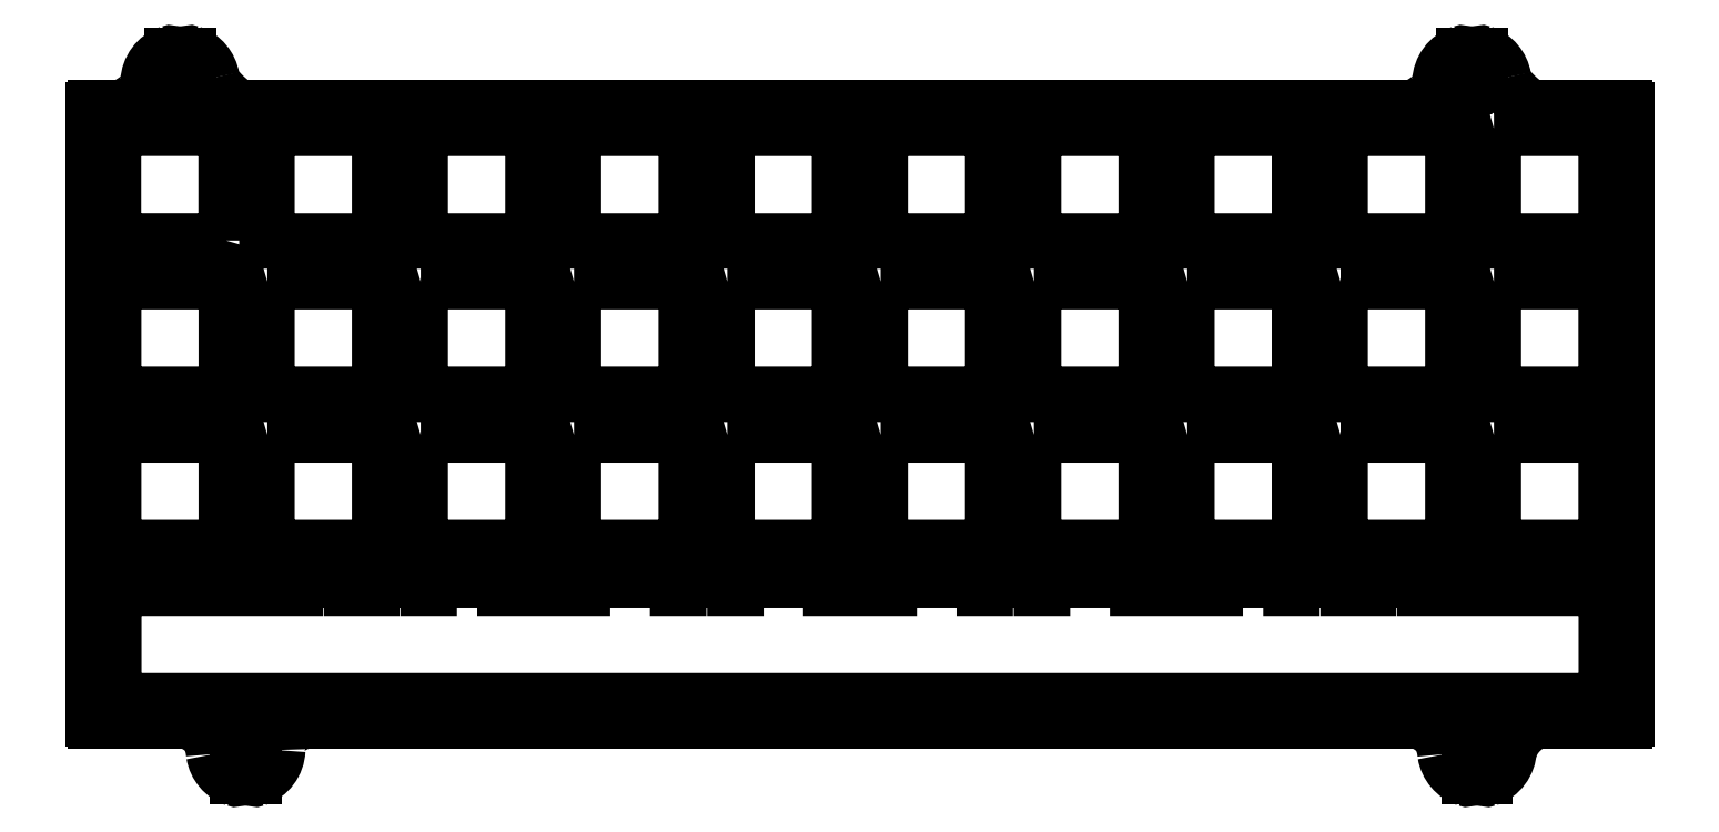
<metadata>
{"format":"dxf","ext":"dxf","renderer":"ezdxf+matplotlib","layout":"modelspace","background":"white","min_lineweight":24,"dpi":150}
</metadata>
<code>
0
SECTION
2
ENTITIES
0
LWPOLYLINE
8
0
90
8
70
1
43
0
10
338.5
20
-207.7
10
352.4
20
-207.7
42
-0.4142
10
352.4
20
-207.7
10
352.4
20
-221.6
42
-0.4142
10
352.4
20
-221.7
10
338.5
20
-221.7
42
-0.4142
10
338.4
20
-221.6
10
338.4
20
-207.7
42
-0.4142
0
LWPOLYLINE
8
0
90
8
70
1
43
0
10
357.5
20
-207.7
10
371.4
20
-207.7
42
-0.4142
10
371.5
20
-207.7
10
371.5
20
-221.6
42
-0.4142
10
371.4
20
-221.7
10
357.5
20
-221.7
42
-0.4142
10
357.5
20
-221.6
10
357.5
20
-207.7
42
-0.4142
0
LWPOLYLINE
8
0
90
8
70
1
43
0
10
376.6
20
-207.7
10
390.5
20
-207.7
42
-0.4142
10
390.5
20
-207.7
10
390.5
20
-221.6
42
-0.4142
10
390.5
20
-221.7
10
376.6
20
-221.7
42
-0.4142
10
376.5
20
-221.6
10
376.5
20
-207.7
42
-0.4142
0
LWPOLYLINE
8
0
90
8
70
1
43
0
10
395.6
20
-207.7
10
409.5
20
-207.7
42
-0.4142
10
409.6
20
-207.7
10
409.6
20
-221.6
42
-0.4142
10
409.5
20
-221.7
10
395.6
20
-221.7
42
-0.4142
10
395.6
20
-221.6
10
395.6
20
-207.7
42
-0.4142
0
LWPOLYLINE
8
0
90
8
70
1
43
0
10
414.7
20
-207.7
10
428.6
20
-207.7
42
-0.4142
10
428.6
20
-207.7
10
428.6
20
-221.6
42
-0.4142
10
428.6
20
-221.7
10
414.7
20
-221.7
42
-0.4142
10
414.6
20
-221.6
10
414.6
20
-207.7
42
-0.4142
0
LWPOLYLINE
8
0
90
8
70
1
43
0
10
433.7
20
-207.7
10
447.6
20
-207.7
42
-0.4142
10
447.7
20
-207.7
10
447.7
20
-221.6
42
-0.4142
10
447.6
20
-221.7
10
433.7
20
-221.7
42
-0.4142
10
433.7
20
-221.6
10
433.7
20
-207.7
42
-0.4142
0
LWPOLYLINE
8
0
90
8
70
1
43
0
10
452.8
20
-207.7
10
466.7
20
-207.7
42
-0.4142
10
466.7
20
-207.7
10
466.7
20
-221.6
42
-0.4142
10
466.7
20
-221.7
10
452.8
20
-221.7
42
-0.4142
10
452.7
20
-221.6
10
452.7
20
-207.7
42
-0.4142
0
LWPOLYLINE
8
0
90
8
70
1
43
0
10
471.8
20
-207.7
10
485.7
20
-207.7
42
-0.4142
10
485.8
20
-207.7
10
485.8
20
-221.6
42
-0.4142
10
485.7
20
-221.7
10
471.8
20
-221.7
42
-0.4142
10
471.8
20
-221.6
10
471.8
20
-207.7
42
-0.4142
0
LWPOLYLINE
8
0
90
8
70
1
43
0
10
490.9
20
-207.7
10
504.8
20
-207.7
42
-0.4142
10
504.8
20
-207.7
10
504.8
20
-221.6
42
-0.4142
10
504.8
20
-221.7
10
490.9
20
-221.7
42
-0.4142
10
490.8
20
-221.6
10
490.8
20
-207.7
42
-0.4142
0
LWPOLYLINE
8
0
90
8
70
1
43
0
10
319.4
20
-226.7
10
333.3
20
-226.7
42
-0.4142
10
333.4
20
-226.8
10
333.4
20
-240.7
42
-0.4142
10
333.3
20
-240.7
10
319.4
20
-240.7
42
-0.4142
10
319.4
20
-240.7
10
319.4
20
-226.8
42
-0.4142
0
LWPOLYLINE
8
0
90
8
70
1
43
0
10
338.5
20
-226.7
10
352.4
20
-226.7
42
-0.4142
10
352.4
20
-226.8
10
352.4
20
-240.7
42
-0.4142
10
352.4
20
-240.7
10
338.5
20
-240.7
42
-0.4142
10
338.4
20
-240.7
10
338.4
20
-226.8
42
-0.4142
0
LWPOLYLINE
8
0
90
8
70
1
43
0
10
357.5
20
-226.7
10
371.4
20
-226.7
42
-0.4142
10
371.5
20
-226.8
10
371.5
20
-240.7
42
-0.4142
10
371.4
20
-240.7
10
357.5
20
-240.7
42
-0.4142
10
357.5
20
-240.7
10
357.5
20
-226.8
42
-0.4142
0
LWPOLYLINE
8
0
90
8
70
1
43
0
10
376.6
20
-226.7
10
390.5
20
-226.7
42
-0.4142
10
390.5
20
-226.8
10
390.5
20
-240.7
42
-0.4142
10
390.5
20
-240.7
10
376.6
20
-240.7
42
-0.4142
10
376.5
20
-240.7
10
376.5
20
-226.8
42
-0.4142
0
LWPOLYLINE
8
0
90
8
70
1
43
0
10
395.6
20
-226.7
10
409.5
20
-226.7
42
-0.4142
10
409.6
20
-226.8
10
409.6
20
-240.7
42
-0.4142
10
409.5
20
-240.7
10
395.6
20
-240.7
42
-0.4142
10
395.6
20
-240.7
10
395.6
20
-226.8
42
-0.4142
0
LWPOLYLINE
8
0
90
8
70
1
43
0
10
414.7
20
-226.7
10
428.6
20
-226.7
42
-0.4142
10
428.6
20
-226.8
10
428.6
20
-240.7
42
-0.4142
10
428.6
20
-240.7
10
414.7
20
-240.7
42
-0.4142
10
414.6
20
-240.7
10
414.6
20
-226.8
42
-0.4142
0
LWPOLYLINE
8
0
90
8
70
1
43
0
10
433.7
20
-226.7
10
447.6
20
-226.7
42
-0.4142
10
447.7
20
-226.8
10
447.7
20
-240.7
42
-0.4142
10
447.6
20
-240.7
10
433.7
20
-240.7
42
-0.4142
10
433.7
20
-240.7
10
433.7
20
-226.8
42
-0.4142
0
LWPOLYLINE
8
0
90
8
70
1
43
0
10
452.8
20
-226.7
10
466.7
20
-226.7
42
-0.4142
10
466.7
20
-226.8
10
466.7
20
-240.7
42
-0.4142
10
466.7
20
-240.7
10
452.8
20
-240.7
42
-0.4142
10
452.7
20
-240.7
10
452.7
20
-226.8
42
-0.4142
0
LWPOLYLINE
8
0
90
8
70
1
43
0
10
471.8
20
-226.7
10
485.7
20
-226.7
42
-0.4142
10
485.8
20
-226.8
10
485.8
20
-240.7
42
-0.4142
10
485.7
20
-240.7
10
471.8
20
-240.7
42
-0.4142
10
471.8
20
-240.7
10
471.8
20
-226.8
42
-0.4142
0
LWPOLYLINE
8
0
90
8
70
1
43
0
10
490.9
20
-226.7
10
504.8
20
-226.7
42
-0.4142
10
504.8
20
-226.8
10
504.8
20
-240.7
42
-0.4142
10
504.8
20
-240.7
10
490.9
20
-240.7
42
-0.4142
10
490.8
20
-240.7
10
490.8
20
-226.8
42
-0.4142
0
LWPOLYLINE
8
0
90
8
70
1
43
0
10
319.4
20
-245.8
10
333.3
20
-245.8
42
-0.4142
10
333.4
20
-245.8
10
333.4
20
-259.7
42
-0.4142
10
333.3
20
-259.8
10
319.4
20
-259.8
42
-0.4142
10
319.4
20
-259.7
10
319.4
20
-245.8
42
-0.4142
0
LWPOLYLINE
8
0
90
8
70
1
43
0
10
338.5
20
-245.8
10
352.4
20
-245.8
42
-0.4142
10
352.4
20
-245.8
10
352.4
20
-259.7
42
-0.4142
10
352.4
20
-259.8
10
338.5
20
-259.8
42
-0.4142
10
338.4
20
-259.7
10
338.4
20
-245.8
42
-0.4142
0
LWPOLYLINE
8
0
90
8
70
1
43
0
10
357.5
20
-245.8
10
371.4
20
-245.8
42
-0.4142
10
371.5
20
-245.8
10
371.5
20
-259.7
42
-0.4142
10
371.4
20
-259.8
10
357.5
20
-259.8
42
-0.4142
10
357.5
20
-259.7
10
357.5
20
-245.8
42
-0.4142
0
LWPOLYLINE
8
0
90
8
70
1
43
0
10
376.6
20
-245.8
10
390.5
20
-245.8
42
-0.4142
10
390.5
20
-245.8
10
390.5
20
-259.7
42
-0.4142
10
390.5
20
-259.8
10
376.6
20
-259.8
42
-0.4142
10
376.5
20
-259.7
10
376.5
20
-245.8
42
-0.4142
0
LWPOLYLINE
8
0
90
8
70
1
43
0
10
395.6
20
-245.8
10
409.5
20
-245.8
42
-0.4142
10
409.6
20
-245.8
10
409.6
20
-259.7
42
-0.4142
10
409.5
20
-259.8
10
395.6
20
-259.8
42
-0.4142
10
395.6
20
-259.7
10
395.6
20
-245.8
42
-0.4142
0
LWPOLYLINE
8
0
90
8
70
1
43
0
10
414.7
20
-245.8
10
428.6
20
-245.8
42
-0.4142
10
428.6
20
-245.8
10
428.6
20
-259.7
42
-0.4142
10
428.6
20
-259.8
10
414.7
20
-259.8
42
-0.4142
10
414.6
20
-259.7
10
414.6
20
-245.8
42
-0.4142
0
LWPOLYLINE
8
0
90
8
70
1
43
0
10
433.7
20
-245.8
10
447.6
20
-245.8
42
-0.4142
10
447.7
20
-245.8
10
447.7
20
-259.7
42
-0.4142
10
447.6
20
-259.8
10
433.7
20
-259.8
42
-0.4142
10
433.7
20
-259.7
10
433.7
20
-245.8
42
-0.4142
0
LWPOLYLINE
8
0
90
8
70
1
43
0
10
452.8
20
-245.8
10
466.7
20
-245.8
42
-0.4142
10
466.7
20
-245.8
10
466.7
20
-259.7
42
-0.4142
10
466.7
20
-259.8
10
452.8
20
-259.8
42
-0.4142
10
452.7
20
-259.7
10
452.7
20
-245.8
42
-0.4142
0
LWPOLYLINE
8
0
90
8
70
1
43
0
10
471.8
20
-245.8
10
485.7
20
-245.8
42
-0.4142
10
485.8
20
-245.8
10
485.8
20
-259.7
42
-0.4142
10
485.7
20
-259.8
10
471.8
20
-259.8
42
-0.4142
10
471.8
20
-259.7
10
471.8
20
-245.8
42
-0.4142
0
LWPOLYLINE
8
0
90
8
70
1
43
0
10
490.9
20
-245.8
10
504.8
20
-245.8
42
-0.4142
10
504.8
20
-245.8
10
504.8
20
-259.7
42
-0.4142
10
504.8
20
-259.8
10
490.9
20
-259.8
42
-0.4142
10
490.8
20
-259.7
10
490.8
20
-245.8
42
-0.4142
0
SPLINE
8
0
70
4
71
5
72
21
73
15
74
0
42
1e-09
43
1e-10
44
1e-10
40
0
40
0
40
0
40
0
40
0
40
0
40
0.1
40
0.2
40
0.3
40
0.4
40
0.5
40
0.6
40
0.7
40
0.8
40
0.9
40
1
40
1
40
1
40
1
40
1
40
1
41
1
41
1
41
1
41
1
41
1
41
1
41
1
41
1
41
1
41
1
41
1
41
1
41
1
41
1
41
1
10
339.8
20
-285
30
0
10
339.8
20
-284.9
30
0
10
339.8
20
-284.7
30
0
10
339.8
20
-284.4
30
0
10
339.8
20
-284
30
0
10
340
20
-283.6
30
0
10
340.2
20
-283.2
30
0
10
340.5
20
-282.8
30
0
10
340.8
20
-282.5
30
0
10
341.3
20
-282.1
30
0
10
341.8
20
-281.9
30
0
10
342.2
20
-281.6
30
0
10
342.6
20
-281.5
30
0
10
342.8
20
-281.4
30
0
10
343
20
-281.4
30
0
0
ARC
8
0
10
334.5
20
-288.3
30
0
40
0.25
210
0
220
0
230
1
50
-109.5
51
0
0
ARC
8
0
10
335.8
20
-284.8
30
0
40
1
210
0
220
0
230
1
50
0
51
180
0
SPLINE
8
0
70
4
71
5
72
21
73
15
74
0
42
1e-09
43
1e-10
44
1e-10
40
0
40
0
40
0
40
0
40
0
40
0
40
0.1
40
0.2
40
0.3
40
0.4
40
0.5
40
0.6
40
0.7
40
0.8
40
0.9
40
1
40
1
40
1
40
1
40
1
40
1
41
1
41
1
41
1
41
1
41
1
41
1
41
1
41
1
41
1
41
1
41
1
41
1
41
1
41
1
41
1
10
331.8
20
-285.5
30
0
10
331.8
20
-285.3
30
0
10
331.8
20
-285.1
30
0
10
331.7
20
-284.8
30
0
10
331.6
20
-284.3
30
0
10
331.5
20
-283.8
30
0
10
331.2
20
-283.3
30
0
10
330.9
20
-282.9
30
0
10
330.6
20
-282.5
30
0
10
330.1
20
-282.2
30
0
10
329.7
20
-281.9
30
0
10
329.2
20
-281.6
30
0
10
328.9
20
-281.5
30
0
10
328.6
20
-281.4
30
0
10
328.5
20
-281.4
30
0
0
SPLINE
8
0
70
4
71
5
72
21
73
15
74
0
42
1e-09
43
1e-10
44
1e-10
40
0
40
0
40
0
40
0
40
0
40
0
40
0.1
40
0.2
40
0.3
40
0.4
40
0.5
40
0.6
40
0.7
40
0.8
40
0.9
40
1
40
1
40
1
40
1
40
1
40
1
41
1
41
1
41
1
41
1
41
1
41
1
41
1
41
1
41
1
41
1
41
1
41
1
41
1
41
1
41
1
10
484.8
20
-285.5
30
0
10
484.8
20
-285.3
30
0
10
484.8
20
-285.1
30
0
10
484.7
20
-284.8
30
0
10
484.6
20
-284.3
30
0
10
484.5
20
-283.8
30
0
10
484.2
20
-283.3
30
0
10
483.9
20
-282.9
30
0
10
483.6
20
-282.5
30
0
10
483.1
20
-282.2
30
0
10
482.6
20
-281.9
30
0
10
482.2
20
-281.6
30
0
10
481.9
20
-281.5
30
0
10
481.6
20
-281.4
30
0
10
481.5
20
-281.4
30
0
0
LWPOLYLINE
8
0
90
8
70
1
43
0
10
333.4
20
-221.6
42
-0.4142
10
333.3
20
-221.7
10
319.4
20
-221.7
42
-0.4142
10
319.4
20
-221.6
10
319.4
20
-207.7
42
-0.4142
10
319.4
20
-207.7
10
333.3
20
-207.7
42
-0.4142
10
333.4
20
-207.7
0
ARC
8
0
10
317.1
20
-281.1
30
0
40
0.25
210
0
220
0
230
1
50
180
51
270
0
LINE
8
0
10
334.8
20
-284.8
30
0
11
334.8
21
-288.3
31
0
0
ARC
8
0
10
335.8
20
-284.8
30
0
40
4
210
0
220
0
230
1
50
289.5
51
357.3
0
ARC
8
0
10
335.8
20
-284.8
30
0
40
4
210
0
220
0
230
1
50
189.7
51
250.5
0
LINE
8
0
10
507.4
20
-205.4
30
0
11
507.4
21
-281.1
31
0
0
LINE
8
0
10
481.5
20
-281.4
30
0
11
343
21
-281.4
31
0
0
ARC
8
0
10
337
20
-288.3
30
0
40
0.25
210
0
220
0
230
1
50
180
51
289.5
0
LINE
8
0
10
334.9
20
-205.2
30
0
11
480.9
21
-205.2
31
0
0
LINE
8
0
10
336.8
20
-284.8
30
0
11
336.8
21
-288.3
31
0
0
LINE
8
0
10
328.5
20
-281.4
30
0
11
317.1
21
-281.4
31
0
0
SPLINE
8
0
70
4
71
5
72
21
73
15
74
0
42
1e-09
43
1e-10
44
1e-10
40
0
40
0
40
0
40
0
40
0
40
0
40
0.1
40
0.2
40
0.3
40
0.4
40
0.5
40
0.6
40
0.7
40
0.8
40
0.9
40
1
40
1
40
1
40
1
40
1
40
1
41
1
41
1
41
1
41
1
41
1
41
1
41
1
41
1
41
1
41
1
41
1
41
1
41
1
41
1
41
1
10
323.7
20
-201.9
30
0
10
323.7
20
-202
30
0
10
323.6
20
-202.1
30
0
10
323.6
20
-202.3
30
0
10
323.5
20
-202.6
30
0
10
323.3
20
-202.9
30
0
10
323.1
20
-203.3
30
0
10
322.8
20
-203.6
30
0
10
322.4
20
-203.9
30
0
10
322
20
-204.2
30
0
10
321.5
20
-204.5
30
0
10
321.1
20
-204.8
30
0
10
320.8
20
-205
30
0
10
320.5
20
-205.1
30
0
10
320.4
20
-205.2
30
0
0
ARC
8
0
10
335.8
20
-284.8
30
0
40
1
210
0
220
-0
230
1
50
0.00101
51
180
0
ARC
8
0
10
327.7
20
-202.1
30
0
40
4
210
0
220
0
230
1
50
109.5
51
177.3
0
ARC
8
0
10
507.1
20
-281.1
30
0
40
0.25
210
-0
220
0
230
1
50
-90
51
0
0
LINE
8
0
10
316.9
20
-281.1
30
0
11
316.9
21
-205.4
31
0
0
ARC
8
0
10
488.8
20
-284.8
30
0
40
1
210
0
220
-0
230
1
50
0.005892
51
180
0
SPLINE
8
0
70
4
71
5
72
21
73
15
74
0
42
1e-09
43
1e-10
44
1e-10
40
0
40
0
40
0
40
0
40
0
40
0
40
0.1
40
0.2
40
0.3
40
0.4
40
0.5
40
0.6
40
0.7
40
0.8
40
0.9
40
1
40
1
40
1
40
1
40
1
40
1
41
1
41
1
41
1
41
1
41
1
41
1
41
1
41
1
41
1
41
1
41
1
41
1
41
1
41
1
41
1
10
484.2
20
-201.9
30
0
10
484.2
20
-202
30
0
10
484.1
20
-202.1
30
0
10
484.1
20
-202.3
30
0
10
484
20
-202.6
30
0
10
483.8
20
-202.9
30
0
10
483.6
20
-203.3
30
0
10
483.3
20
-203.6
30
0
10
482.9
20
-203.9
30
0
10
482.5
20
-204.2
30
0
10
482
20
-204.5
30
0
10
481.6
20
-204.8
30
0
10
481.3
20
-205
30
0
10
481
20
-205.1
30
0
10
480.9
20
-205.2
30
0
0
LINE
8
0
10
495.4
20
-205.2
30
0
11
507.1
21
-205.2
31
0
0
SPLINE
8
0
70
4
71
5
72
21
73
15
74
0
42
1e-09
43
1e-10
44
1e-10
40
0
40
0
40
0
40
0
40
0
40
0
40
0.1
40
0.2
40
0.3
40
0.4
40
0.5
40
0.6
40
0.7
40
0.8
40
0.9
40
1
40
1
40
1
40
1
40
1
40
1
41
1
41
1
41
1
41
1
41
1
41
1
41
1
41
1
41
1
41
1
41
1
41
1
41
1
41
1
41
1
10
331.6
20
-201.4
30
0
10
331.6
20
-201.5
30
0
10
331.7
20
-201.6
30
0
10
331.7
20
-201.8
30
0
10
331.8
20
-202.1
30
0
10
332
20
-202.4
30
0
10
332.3
20
-202.8
30
0
10
332.6
20
-203.2
30
0
10
333
20
-203.5
30
0
10
333.4
20
-203.9
30
0
10
333.9
20
-204.3
30
0
10
334.3
20
-204.7
30
0
10
334.6
20
-204.9
30
0
10
334.8
20
-205.1
30
0
10
334.9
20
-205.2
30
0
0
ARC
8
0
10
487.5
20
-288.3
30
0
40
0.25
210
0
220
0
230
1
50
-109.5
51
0
0
ARC
8
0
10
327.7
20
-202.1
30
0
40
1
210
0
220
0
230
1
50
180
51
360
0
LINE
8
0
10
317.1
20
-205.2
30
0
11
320.4
21
-205.2
31
0
0
ARC
8
0
10
488.8
20
-284.8
30
0
40
4
210
0
220
0
230
1
50
289.5
51
357.3
0
ARC
8
0
10
327.7
20
-202.1
30
0
40
4
210
0
220
-0
230
1
50
9.693
51
70.53
0
ARC
8
0
10
489.4
20
-198.6
30
0
40
0.25
210
0
220
-0
230
1
50
70.53
51
180
0
ARC
8
0
10
488.8
20
-284.8
30
0
40
1
210
0
220
0
230
1
50
0
51
180
0
ARC
8
0
10
488.2
20
-202.1
30
0
40
4
210
0
220
-0
230
1
50
9.693
51
70.53
0
ARC
8
0
10
488.2
20
-202.1
30
0
40
1
210
0
220
0
230
1
50
-180
51
0
0
ARC
8
0
10
486.9
20
-198.6
30
0
40
0.25
210
0
220
0
230
1
50
0
51
109.5
0
ARC
8
0
10
490
20
-288.3
30
0
40
0.25
210
0
220
0
230
1
50
180
51
289.5
0
LINE
8
0
10
487.2
20
-202.1
30
0
11
487.2
21
-198.6
31
0
0
LINE
8
0
10
326.7
20
-202.1
30
0
11
326.7
21
-198.6
31
0
0
LINE
8
0
10
489.2
20
-202.1
30
0
11
489.2
21
-198.6
31
0
0
ARC
8
0
10
488.2
20
-202.1
30
0
40
1
210
0
220
0
230
1
50
-180
51
0
0
SPLINE
8
0
70
4
71
5
72
21
73
15
74
0
42
1e-09
43
1e-10
44
1e-10
40
0
40
0
40
0
40
0
40
0
40
0
40
0.1
40
0.2
40
0.3
40
0.4
40
0.5
40
0.6
40
0.7
40
0.8
40
0.9
40
1
40
1
40
1
40
1
40
1
40
1
41
1
41
1
41
1
41
1
41
1
41
1
41
1
41
1
41
1
41
1
41
1
41
1
41
1
41
1
41
1
10
492.1
20
-201.4
30
0
10
492.1
20
-201.5
30
0
10
492.2
20
-201.6
30
0
10
492.2
20
-201.8
30
0
10
492.3
20
-202.1
30
0
10
492.5
20
-202.4
30
0
10
492.8
20
-202.8
30
0
10
493.1
20
-203.2
30
0
10
493.5
20
-203.5
30
0
10
493.9
20
-203.9
30
0
10
494.4
20
-204.3
30
0
10
494.8
20
-204.7
30
0
10
495.1
20
-204.9
30
0
10
495.3
20
-205.1
30
0
10
495.4
20
-205.2
30
0
0
SPLINE
8
0
70
4
71
5
72
21
73
15
74
0
42
1e-09
43
1e-10
44
1e-10
40
0
40
0
40
0
40
0
40
0
40
0
40
0.1
40
0.2
40
0.3
40
0.4
40
0.5
40
0.6
40
0.7
40
0.8
40
0.9
40
1
40
1
40
1
40
1
40
1
40
1
41
1
41
1
41
1
41
1
41
1
41
1
41
1
41
1
41
1
41
1
41
1
41
1
41
1
41
1
41
1
10
492.8
20
-285
30
0
10
492.8
20
-284.9
30
0
10
492.9
20
-284.7
30
0
10
493
20
-284.4
30
0
10
493.1
20
-284.1
30
0
10
493.4
20
-283.7
30
0
10
493.6
20
-283.3
30
0
10
493.9
20
-282.9
30
0
10
494.3
20
-282.6
30
0
10
494.7
20
-282.2
30
0
10
495.1
20
-281.9
30
0
10
495.4
20
-281.7
30
0
10
495.7
20
-281.5
30
0
10
495.9
20
-281.4
30
0
10
496
20
-281.4
30
0
0
ARC
8
0
10
317.1
20
-205.4
30
0
40
0.25
210
0
220
-0
230
1
50
90
51
180
0
LINE
8
0
10
489.8
20
-284.8
30
0
11
489.8
21
-288.3
31
0
0
ARC
8
0
10
327.7
20
-202.1
30
0
40
1
210
0
220
0
230
1
50
180
51
360
0
LINE
8
0
10
328.7
20
-202.1
30
0
11
328.7
21
-198.6
31
0
0
ARC
8
0
10
326.4
20
-198.6
30
0
40
0.25
210
0
220
-0
230
1
50
0
51
109.5
0
ARC
8
0
10
488.2
20
-202.1
30
0
40
4
210
0
220
0
230
1
50
109.5
51
177.3
0
ARC
8
0
10
507.1
20
-205.4
30
0
40
0.25
210
0
220
0
230
1
50
0
51
90
0
LINE
8
0
10
507.1
20
-281.4
30
0
11
496
21
-281.4
31
0
0
LINE
8
0
10
487.8
20
-284.8
30
0
11
487.8
21
-288.3
31
0
0
ARC
8
0
10
328.9
20
-198.6
30
0
40
0.25
210
0
220
-0
230
1
50
70.53
51
180
0
ARC
8
0
10
488.8
20
-284.8
30
0
40
4
210
0
220
0
230
1
50
189.7
51
250.5
0
LWPOLYLINE
8
0
90
186
70
1
43
0
10
475.8
20
-278.9
10
472.3
20
-278.9
42
-0.01243
10
472.3
20
-278.9
10
471
20
-278.9
10
466.3
20
-278.9
10
466.3
20
-278.9
10
465.2
20
-278.9
10
462.8
20
-278.9
10
459.2
20
-278.9
10
458
20
-278.9
10
456.8
20
-278.9
10
456.7
20
-278.9
10
453.3
20
-278.9
10
447.2
20
-278.9
10
446.1
20
-278.9
10
443.7
20
-278.9
10
441.3
20
-278.9
10
440.1
20
-278.9
10
437.7
20
-278.9
10
435.3
20
-278.9
10
434.2
20
-278.9
10
434.2
20
-278.9
10
428.2
20
-278.9
10
428.2
20
-278.9
10
427.1
20
-278.9
10
424.7
20
-278.9
10
424.7
20
-278.9
10
422.2
20
-278.9
10
421.1
20
-278.9
10
418.7
20
-278.9
10
418.6
20
-278.9
10
416.2
20
-278.9
10
415.2
20
-278.9
10
409.1
20
-278.9
10
408
20
-278.9
10
405.6
20
-278.9
10
405.6
20
-278.9
10
403.2
20
-278.9
10
402
20
-278.9
10
399.6
20
-278.9
10
399.6
20
-278.9
10
397.2
20
-278.9
10
396.1
20
-278.9
10
396.1
20
-278.9
10
390.1
20
-278.9
10
390.1
20
-278.9
10
389
20
-278.9
10
386.6
20
-278.9
10
384.1
20
-278.9
10
383
20
-278.9
10
380.5
20
-278.9
10
378.1
20
-278.9
10
377.1
20
-278.9
10
371
20
-278.9
10
367.5
20
-278.9
10
367.5
20
-278.9
10
366.2
20
-278.9
10
365.1
20
-278.9
10
361.5
20
-278.9
10
359.1
20
-278.9
10
358
20
-278.9
10
358
20
-278.9
10
353.2
20
-278.9
10
352
20
-278.9
42
-0.006251
10
352
20
-278.9
10
348.5
20
-278.9
10
342.5
20
-278.9
10
339
20
-278.9
10
337.7
20
-278.9
10
332.9
20
-278.9
10
324.7
20
-278.9
10
319.9
20
-278.9
42
-0.4142
10
319.4
20
-278.4
10
319.4
20
-265.4
42
-0.4142
10
319.9
20
-264.9
10
324.7
20
-264.9
10
332.9
20
-264.9
10
337.7
20
-264.9
10
339
20
-264.9
10
342
20
-264.9
10
342
20
-264.4
42
-0.4142
10
342.5
20
-263.9
10
348.5
20
-263.9
42
-0.4142
10
349
20
-264.4
10
349
20
-264.9
10
351.5
20
-264.9
10
351.5
20
-264.4
42
-0.4142
10
352
20
-263.9
10
358
20
-263.9
42
-0.4142
10
358.5
20
-264.4
10
358.5
20
-264.9
10
358.6
20
-264.9
10
358.6
20
-264.4
42
-0.4142
10
359.1
20
-263.9
10
361.5
20
-263.9
10
365.1
20
-263.9
10
367.5
20
-263.9
42
-0.4142
10
368
20
-264.4
10
368
20
-264.9
10
371
20
-264.9
10
377.1
20
-264.9
10
377.6
20
-264.9
10
377.6
20
-264.4
42
-0.4142
10
378.1
20
-263.9
10
383
20
-263.9
10
384.1
20
-263.9
10
389
20
-263.9
42
-0.4142
10
389.5
20
-264.4
10
389.5
20
-264.9
10
389.6
20
-264.9
10
389.6
20
-264.4
42
-0.4142
10
390.1
20
-263.9
10
396.1
20
-263.9
42
-0.4142
10
396.6
20
-264.4
10
396.6
20
-264.9
10
396.7
20
-264.9
10
396.7
20
-264.4
42
-0.4142
10
397.2
20
-263.9
10
399.6
20
-263.9
10
402
20
-263.9
10
403.2
20
-263.9
10
405.6
20
-263.9
10
408
20
-263.9
42
-0.4142
10
408.5
20
-264.4
10
408.5
20
-264.9
10
409.1
20
-264.9
10
415.2
20
-264.9
10
415.7
20
-264.9
10
415.7
20
-264.4
42
-0.4142
10
416.2
20
-263.9
10
418.7
20
-263.9
10
421.1
20
-263.9
10
422.2
20
-263.9
10
424.7
20
-263.9
10
427.1
20
-263.9
42
-0.4142
10
427.6
20
-264.4
10
427.6
20
-264.9
10
427.7
20
-264.9
10
427.7
20
-264.4
42
-0.4142
10
428.2
20
-263.9
10
434.2
20
-263.9
42
-0.4142
10
434.7
20
-264.4
10
434.7
20
-264.9
10
434.8
20
-264.9
10
434.8
20
-264.4
42
-0.4142
10
435.3
20
-263.9
10
440.1
20
-263.9
10
441.3
20
-263.9
10
446.1
20
-263.9
42
-0.4142
10
446.6
20
-264.4
10
446.6
20
-264.9
10
447.2
20
-264.9
10
453.3
20
-264.9
10
456.3
20
-264.9
10
456.3
20
-264.4
42
-0.4142
10
456.8
20
-263.9
10
459.2
20
-263.9
10
462.8
20
-263.9
10
465.2
20
-263.9
42
-0.4142
10
465.7
20
-264.4
10
465.7
20
-264.9
10
465.8
20
-264.9
10
465.8
20
-264.4
42
-0.4142
10
466.3
20
-263.9
10
472.3
20
-263.9
42
-0.4142
10
472.8
20
-264.4
10
472.8
20
-264.9
10
475.3
20
-264.9
10
475.3
20
-264.4
42
-0.4142
10
475.8
20
-263.9
10
481.8
20
-263.9
42
-0.4142
10
482.3
20
-264.4
10
482.3
20
-264.9
10
485.3
20
-264.9
10
486.6
20
-264.9
10
491.4
20
-264.9
10
499.6
20
-264.9
10
504.4
20
-264.9
42
-0.4142
10
504.9
20
-265.4
10
504.9
20
-278.4
42
-0.4142
10
504.4
20
-278.9
10
499.6
20
-278.9
10
491.4
20
-278.9
10
486.6
20
-278.9
10
485.3
20
-278.9
10
481.8
20
-278.9
0
ENDSEC
0
EOF

</code>
